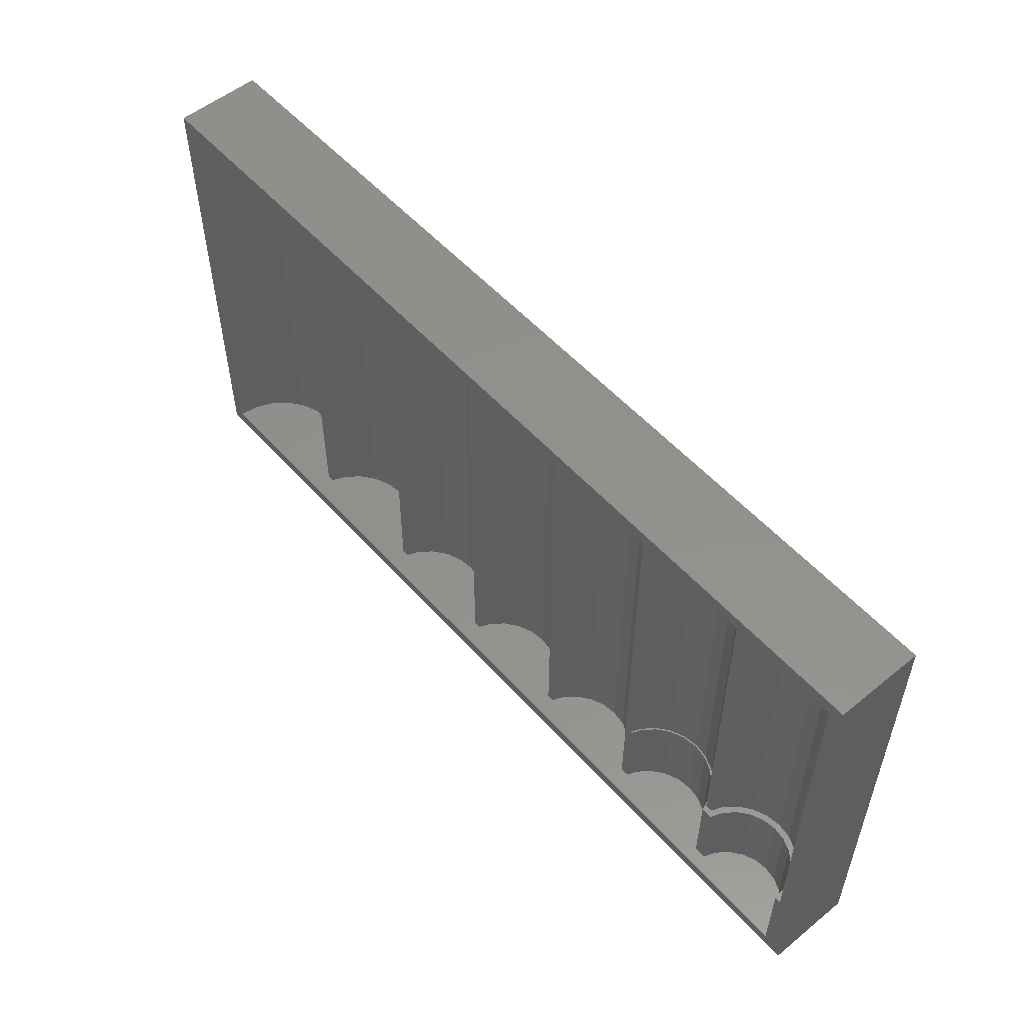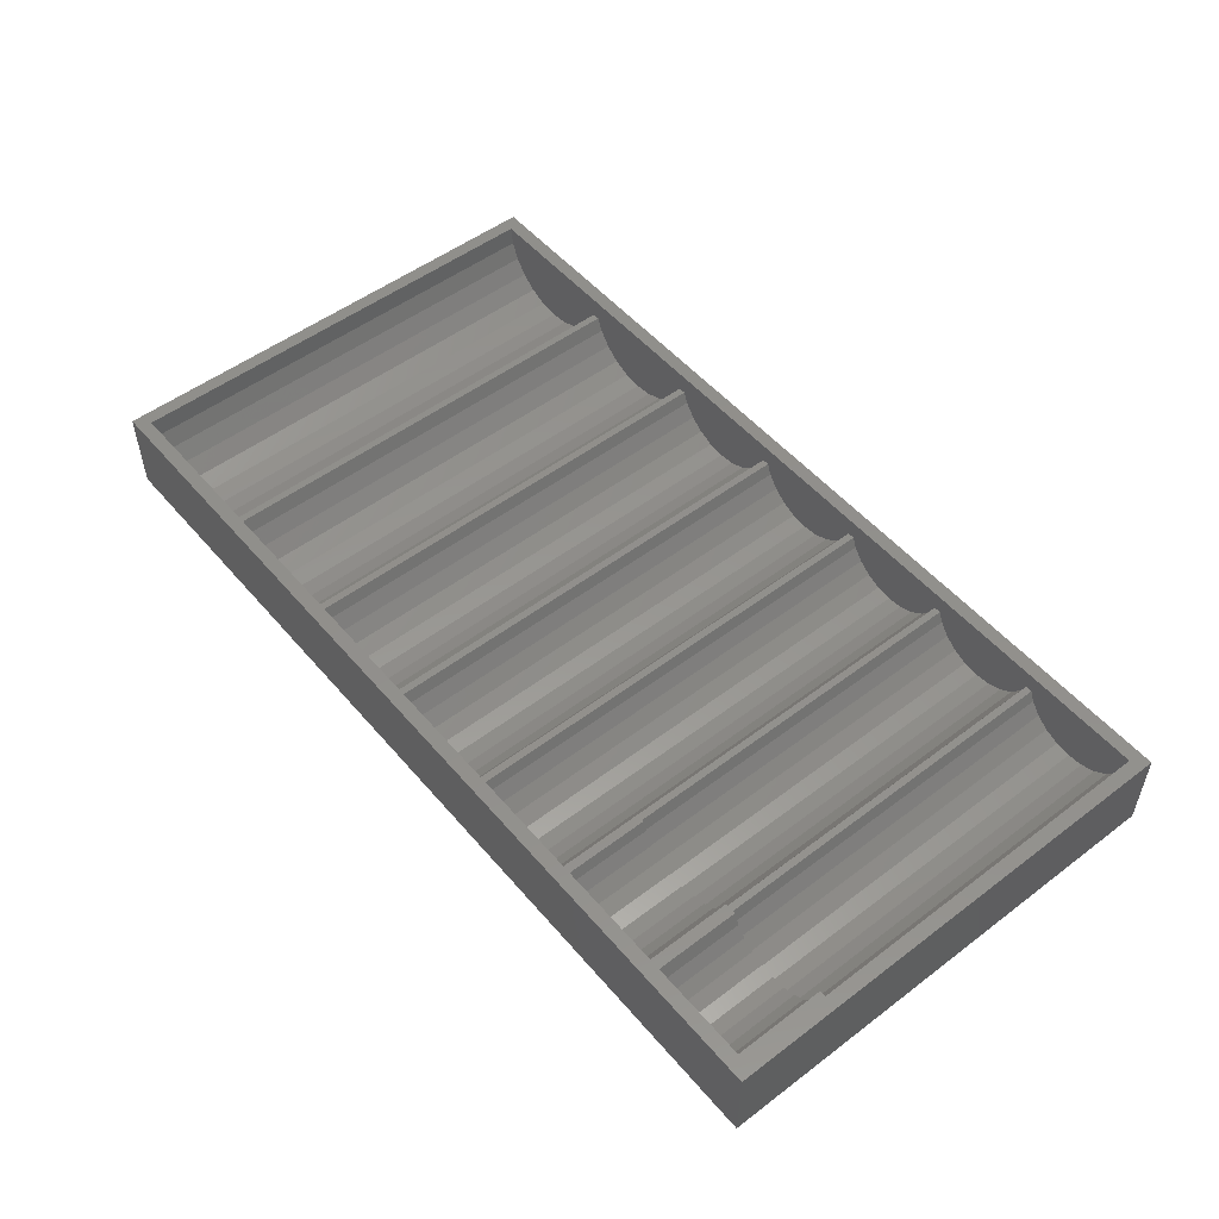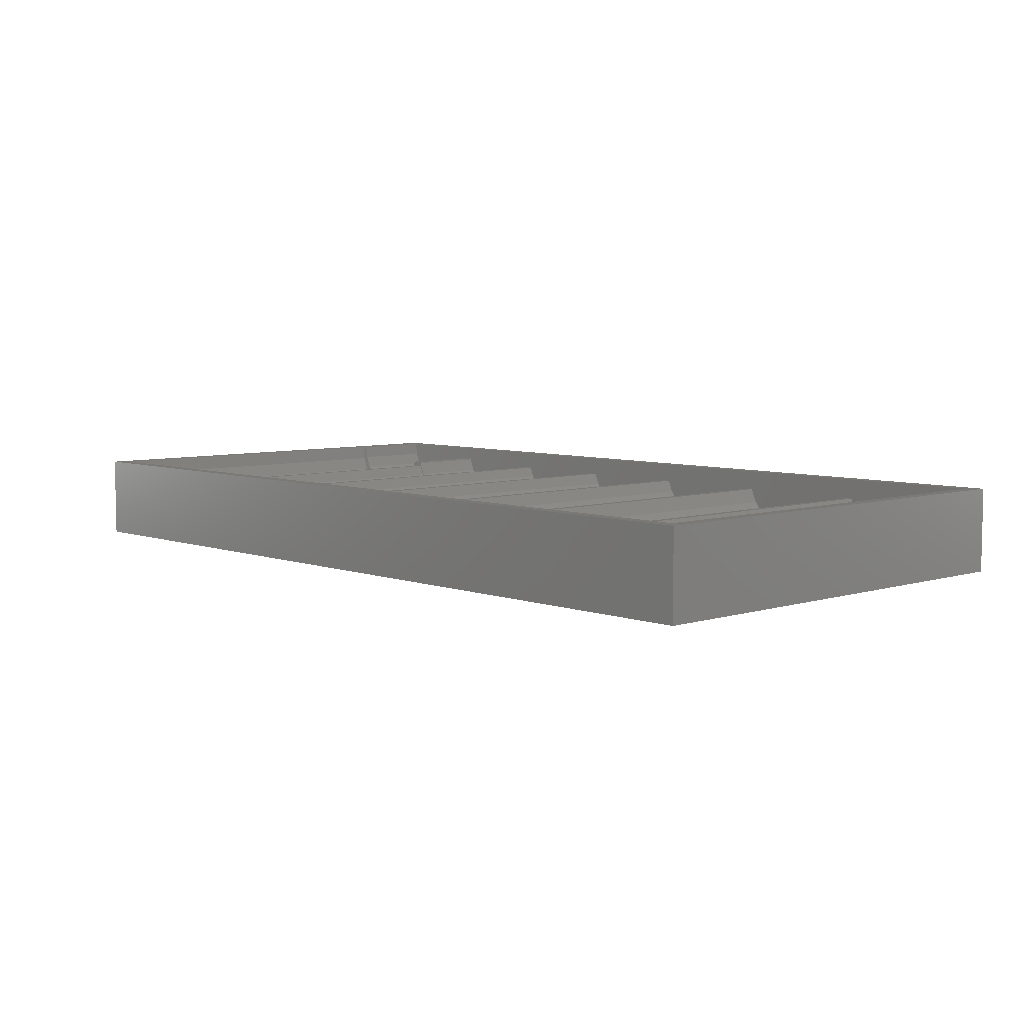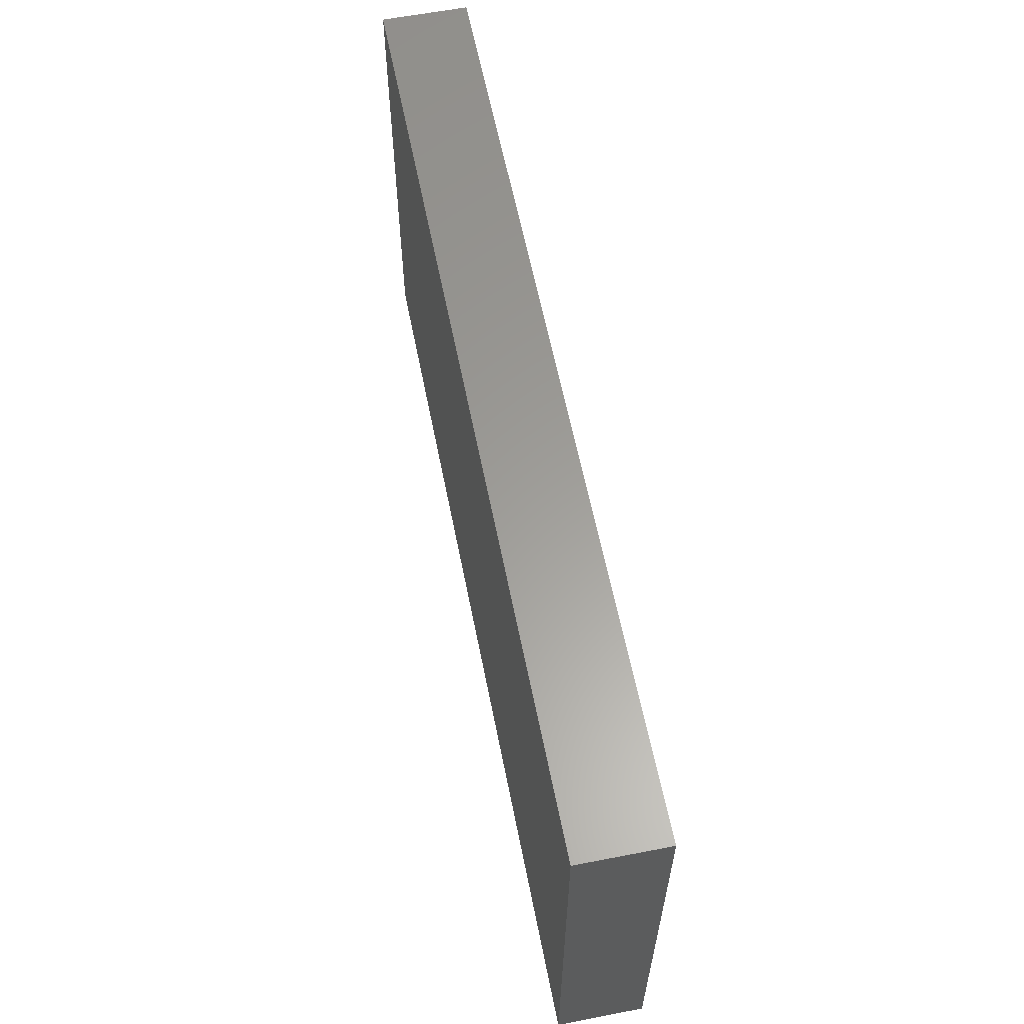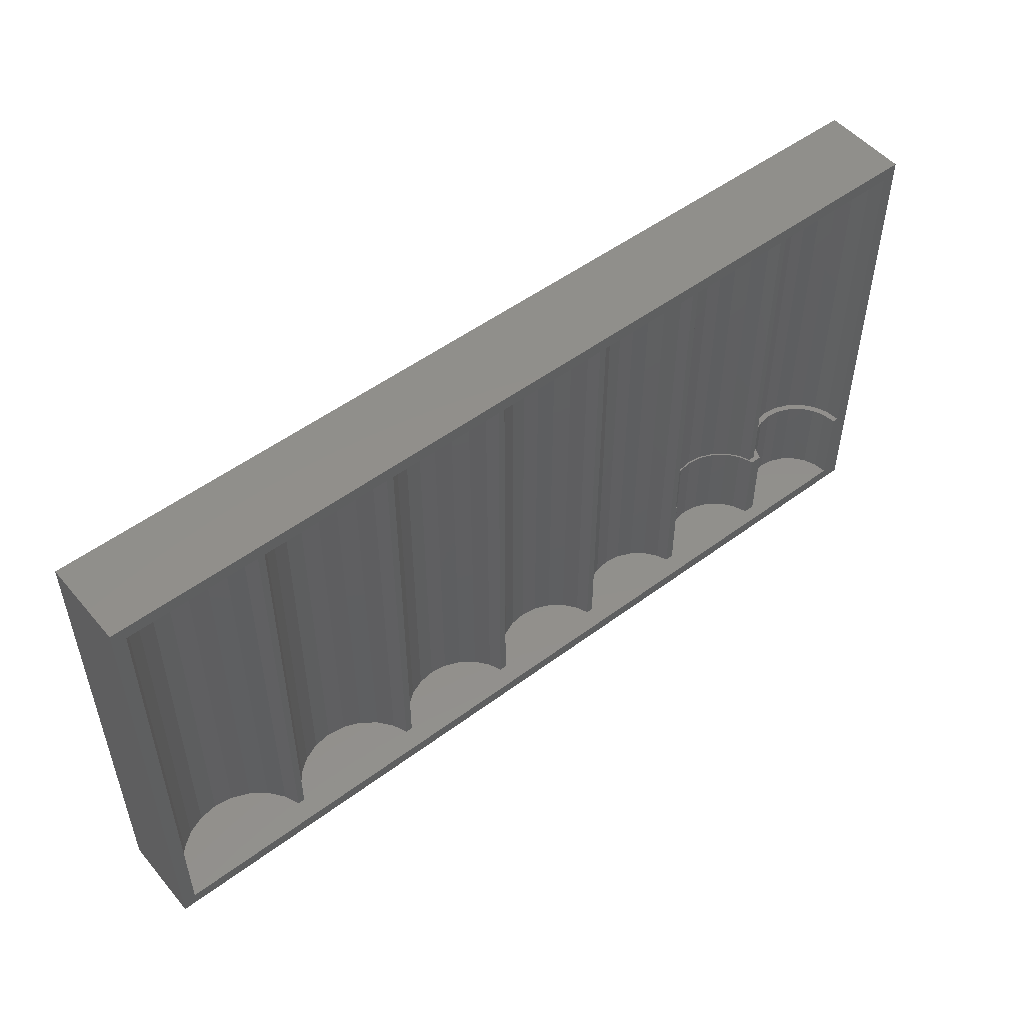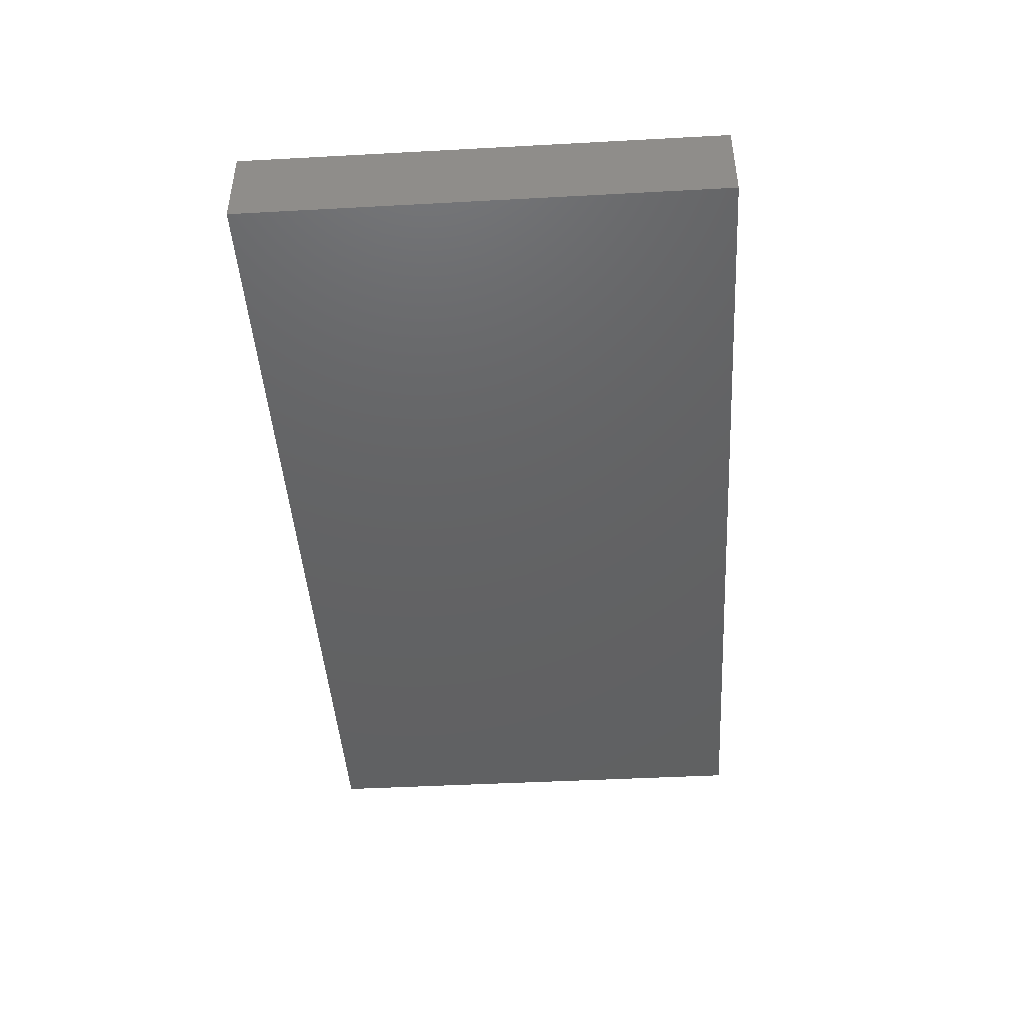
<metadata>
{"format":"stl","ext":"stl","renderer":"f3d","projection":"perspective","resolution":1024,"background":"white","views":[{"elev":54.1,"azim":49.2,"up":"+Y"},{"elev":52.0,"azim":50.8,"up":"+Z"},{"elev":6.3,"azim":-133.0,"up":"+Z"},{"elev":60.6,"azim":-101.2,"up":"+Y"},{"elev":51.5,"azim":-38.9,"up":"+Y"},{"elev":-44.5,"azim":-86.4,"up":"+Z"}]}
</metadata>
<code>
# stl→obj: 214 verts, 424 faces
v 59.33 86.87 7.691
v 57.43 2.54 10.17
v 59.33 2.54 7.691
v 57.43 86.87 10.17
v 56.54 86.87 12.31
v 56.54 2.54 12.31
v 61.8 2.54 5.792
v 61.8 86.87 5.792
v 46.16 86.87 3.543
v 39.41 86.87 3.543
v 42.79 86.87 3.099
v 49.31 86.87 4.846
v 36.26 86.87 4.846
v 33.56 86.87 6.919
v 52.01 86.87 6.919
v 31.49 86.87 9.62
v 54.08 86.87 9.62
v 30.42 86.87 12.21
v 55.19 86.87 12.31
v 29.11 86.87 12.21
v 70.87 86.87 4.598
v 64.69 86.87 4.598
v 67.78 86.87 4.191
v 73.76 86.87 5.792
v 76.23 86.87 7.691
v 78.13 86.87 10.17
v 79.1 86.87 12.5
v 94.23 86.87 5.015
v 88.27 86.87 5.015
v 91.25 86.87 4.623
v 97.01 86.87 6.166
v 85.49 86.87 6.166
v 99.39 86.87 7.997
v 83.1 86.87 7.997
v 101.2 86.87 10.38
v 81.27 86.87 10.38
v 102.1 86.87 12.57
v 80.4 86.87 12.5
v 138.7 86.87 5.506
v 133 86.87 5.506
v 135.8 86.87 5.131
v 130.3 86.87 6.606
v 141.3 86.87 6.606
v 128 86.87 8.356
v 143.6 86.87 8.356
v 126.3 86.87 10.64
v 145.3 86.87 10.64
v 125.4 86.87 12.66
v 146.2 86.87 12.66
v 124.2 86.87 12.66
v 160.6 86.87 5.543
v 154.9 86.87 5.543
v 157.8 86.87 5.169
v 163.3 86.87 6.639
v 152.3 86.87 6.639
v 165.5 86.87 8.383
v 150 86.87 8.383
v 167.3 86.87 10.66
v 148.3 86.87 10.66
v 168.4 86.87 13.3
v 147.4 86.87 12.66
v 116.6 86.87 5.506
v 110.9 86.87 5.506
v 113.8 86.87 5.131
v 119.3 86.87 6.606
v 108.3 86.87 6.606
v 121.6 86.87 8.356
v 106 86.87 8.356
v 123.3 86.87 10.64
v 104.2 86.87 10.64
v 103.4 86.87 12.57
v 3.003 86.87 12.62
v 2.54 86.87 16.14
v 168.8 86.87 16.14
v 19.66 86.87 3.003
v 12.62 86.87 3.003
v 16.14 86.87 2.54
v 22.94 86.87 4.362
v 9.341 86.87 4.362
v 25.76 86.87 6.524
v 6.524 86.87 6.524
v 27.92 86.87 9.341
v 4.362 86.87 9.341
v 160.6 19.05 5.543
v 157.8 19.05 5.169
v 165.5 19.05 8.383
v 163.3 19.05 6.639
v 0 89.41 16.14
v 0 0 0
v 0 0 16.14
v 2.512e-15 89.41 -7.402e-15
v 126.5 2.54 10.78
v 125.7 19.05 12.66
v 125.7 2.54 12.66
v 126.5 19.05 10.78
v 148.3 19.05 10.66
v 147.4 19.05 12.66
v 167.3 19.05 10.66
v 168.4 19.05 13.3
v 171.3 89.41 -8.46e-15
v 171.3 0 16.14
v 171.3 -3.349e-15 0
v 171.3 89.41 16.14
v 150 19.05 8.383
v 2.54 2.54 16.14
v 167.6 2.54 16.14
v 167.6 19.05 16.14
v 168.8 19.05 16.14
v 133 19.05 5.506
v 135.8 19.05 5.423
v 135.8 19.05 5.131
v 133 19.05 5.788
v 130.3 19.05 6.606
v 130.4 19.05 6.859
v 128 19.05 8.356
v 128.2 19.05 8.562
v 126.3 19.05 10.64
v 125.4 19.05 12.66
v 138.7 19.05 5.506
v 138.6 19.05 5.788
v 141.3 19.05 6.606
v 141.2 19.05 6.859
v 143.6 19.05 8.356
v 143.4 19.05 8.562
v 145.3 19.05 10.64
v 145.1 19.05 10.78
v 146.2 19.05 12.66
v 146.2 19.05 13.37
v 152.3 19.05 6.639
v 157.8 19.05 6.337
v 154.9 19.05 5.543
v 155.2 19.05 6.671
v 152.9 19.05 7.651
v 150.9 19.05 9.209
v 149.3 19.05 11.24
v 148.3 19.05 13.6
v 146.2 19.05 13.6
v 160.3 19.05 6.671
v 162.7 19.05 7.651
v 164.7 19.05 9.209
v 166.3 19.05 11.24
v 167.3 19.05 13.6
v 12.62 2.54 3.003
v 19.66 2.54 3.003
v 16.14 2.54 2.54
v 22.94 2.54 4.362
v 9.341 2.54 4.362
v 25.76 2.54 6.524
v 6.524 2.54 6.524
v 27.92 2.54 9.341
v 4.362 2.54 9.341
v 29.11 2.54 12.21
v 3.003 2.54 12.62
v 30.42 2.54 12.21
v 55.19 2.54 12.31
v 79.1 2.54 12.5
v 80.4 2.54 12.5
v 102.1 2.54 12.57
v 103.4 2.54 12.57
v 110.9 2.54 5.506
v 116.6 2.54 5.506
v 113.8 2.54 5.131
v 119.3 2.54 6.606
v 108.3 2.54 6.606
v 121.6 2.54 8.356
v 106 2.54 8.356
v 123.3 2.54 10.64
v 104.2 2.54 10.64
v 124.2 2.54 12.66
v 146.2 2.54 13.37
v 146.2 2.54 13.6
v 148.3 2.54 13.6
v 167.3 2.54 13.6
v 155.2 2.54 6.671
v 160.3 2.54 6.671
v 157.8 2.54 6.337
v 152.9 2.54 7.651
v 162.7 2.54 7.651
v 150.9 2.54 9.209
v 164.7 2.54 9.209
v 149.3 2.54 11.24
v 166.3 2.54 11.24
v 133 2.54 5.788
v 138.6 2.54 5.788
v 135.8 2.54 5.423
v 130.4 2.54 6.859
v 141.2 2.54 6.859
v 128.2 2.54 8.562
v 143.4 2.54 8.562
v 145.1 2.54 10.78
v 88.27 2.54 5.015
v 94.23 2.54 5.015
v 91.25 2.54 4.623
v 97.01 2.54 6.166
v 85.49 2.54 6.166
v 99.39 2.54 7.997
v 83.1 2.54 7.997
v 101.2 2.54 10.38
v 81.27 2.54 10.38
v 64.69 2.54 4.598
v 70.87 2.54 4.598
v 67.78 2.54 4.191
v 73.76 2.54 5.792
v 76.23 2.54 7.691
v 78.13 2.54 10.17
v 39.41 2.54 3.543
v 46.16 2.54 3.543
v 42.79 2.54 3.099
v 49.31 2.54 4.846
v 36.26 2.54 4.846
v 33.56 2.54 6.919
v 52.01 2.54 6.919
v 31.49 2.54 9.62
v 54.08 2.54 9.62
f 1 2 3
f 2 1 4
f 2 5 6
f 5 2 4
f 7 1 3
f 1 7 8
f 9 10 11
f 10 9 12
f 10 12 13
f 13 12 14
f 14 12 15
f 14 15 16
f 16 15 17
f 16 17 18
f 18 17 19
f 18 19 20
f 21 22 23
f 22 21 24
f 22 24 8
f 8 24 25
f 8 25 1
f 1 25 26
f 1 26 4
f 4 26 27
f 4 27 5
f 5 27 19
f 28 29 30
f 29 28 31
f 29 31 32
f 32 31 33
f 32 33 34
f 34 33 35
f 34 35 36
f 36 35 37
f 36 37 38
f 38 37 27
f 39 40 41
f 40 39 42
f 42 39 43
f 42 43 44
f 44 43 45
f 44 45 46
f 46 45 47
f 46 47 48
f 48 47 49
f 48 49 50
f 51 52 53
f 52 51 54
f 52 54 55
f 55 54 56
f 55 56 57
f 57 56 58
f 57 58 59
f 59 58 60
f 59 60 61
f 61 60 49
f 62 63 64
f 63 62 65
f 63 65 66
f 66 65 67
f 66 67 68
f 68 67 69
f 68 69 70
f 70 69 50
f 70 50 71
f 71 50 37
f 37 50 72
f 72 50 73
f 73 50 49
f 73 49 60
f 73 60 74
f 75 76 77
f 76 75 78
f 76 78 79
f 79 78 80
f 79 80 81
f 81 80 82
f 81 82 83
f 83 82 20
f 83 20 72
f 72 20 19
f 72 19 27
f 72 27 37
f 84 53 85
f 53 84 51
f 86 54 87
f 54 86 56
f 88 89 90
f 89 88 91
f 92 93 94
f 93 92 95
f 96 61 97
f 61 96 59
f 60 98 99
f 98 60 58
f 100 101 102
f 101 100 103
f 91 103 100
f 103 91 88
f 57 96 104
f 96 57 59
f 90 105 88
f 105 90 101
f 105 101 106
f 106 101 107
f 107 101 108
f 108 101 74
f 88 73 103
f 73 88 105
f 103 73 74
f 103 74 101
f 87 51 84
f 51 87 54
f 91 102 89
f 102 91 100
f 101 89 102
f 89 101 90
f 109 110 111
f 110 109 112
f 112 109 113
f 112 113 114
f 114 113 115
f 114 115 116
f 116 115 117
f 116 117 95
f 95 117 118
f 95 118 93
f 110 119 111
f 119 110 120
f 119 120 121
f 121 120 122
f 121 122 123
f 123 122 124
f 123 124 125
f 125 124 126
f 125 126 127
f 127 126 128
f 127 128 97
f 129 130 131
f 130 129 132
f 132 129 104
f 132 104 133
f 133 104 134
f 134 104 96
f 134 96 135
f 135 96 97
f 135 97 136
f 136 97 128
f 136 128 137
f 131 84 85
f 84 131 87
f 87 131 130
f 87 130 138
f 87 138 86
f 86 138 139
f 86 139 140
f 86 140 98
f 98 140 141
f 98 141 99
f 99 141 142
f 99 142 108
f 108 142 107
f 58 86 98
f 86 58 56
f 85 52 131
f 52 85 53
f 129 57 104
f 57 129 55
f 143 144 145
f 144 143 146
f 146 143 147
f 146 147 148
f 148 147 149
f 148 149 150
f 150 149 151
f 150 151 152
f 152 151 153
f 152 153 154
f 154 153 155
f 155 153 6
f 6 153 156
f 156 153 157
f 157 153 158
f 158 153 159
f 160 161 162
f 161 160 163
f 163 160 164
f 163 164 165
f 165 164 166
f 165 166 167
f 167 166 168
f 167 168 169
f 169 168 159
f 169 159 153
f 169 153 105
f 169 105 94
f 94 105 170
f 170 105 171
f 171 105 172
f 172 105 173
f 173 105 106
f 174 175 176
f 175 174 177
f 175 177 178
f 178 177 179
f 178 179 180
f 180 179 181
f 180 181 182
f 182 181 172
f 182 172 173
f 183 184 185
f 184 183 186
f 184 186 187
f 187 186 188
f 187 188 189
f 189 188 92
f 189 92 190
f 190 92 94
f 190 94 170
f 191 192 193
f 192 191 194
f 194 191 195
f 194 195 196
f 196 195 197
f 196 197 198
f 198 197 199
f 198 199 158
f 158 199 157
f 200 201 202
f 201 200 203
f 203 200 7
f 203 7 204
f 204 7 3
f 204 3 205
f 205 3 2
f 205 2 156
f 156 2 6
f 206 207 208
f 207 206 209
f 209 206 210
f 209 210 211
f 209 211 212
f 212 211 213
f 212 213 214
f 214 213 154
f 214 154 155
f 74 99 108
f 99 74 60
f 131 55 129
f 55 131 52
f 157 27 156
f 27 157 38
f 117 48 118
f 48 117 46
f 47 123 125
f 123 47 45
f 123 43 121
f 43 123 45
f 109 42 113
f 42 109 40
f 27 205 156
f 205 27 26
f 26 204 205
f 204 26 25
f 204 24 203
f 24 204 25
f 203 21 201
f 21 203 24
f 163 62 161
f 62 163 65
f 113 44 115
f 44 113 42
f 69 165 167
f 165 69 67
f 198 33 196
f 33 198 35
f 201 23 202
f 23 201 21
f 202 22 200
f 22 202 23
f 200 8 7
f 8 200 22
f 49 125 127
f 125 49 47
f 164 68 166
f 68 164 66
f 160 66 164
f 66 160 63
f 169 118 50
f 118 169 94
f 118 94 93
f 48 50 118
f 119 41 111
f 41 119 39
f 191 32 195
f 32 191 29
f 159 37 158
f 37 159 71
f 34 199 197
f 199 34 36
f 161 64 162
f 64 161 62
f 111 40 109
f 40 111 41
f 37 198 158
f 198 37 35
f 68 168 166
f 168 68 70
f 196 31 194
f 31 196 33
f 193 29 191
f 29 193 30
f 44 117 115
f 117 44 46
f 50 167 169
f 167 50 69
f 168 71 159
f 71 168 70
f 194 28 192
f 28 194 31
f 195 34 197
f 34 195 32
f 165 65 163
f 65 165 67
f 36 157 199
f 157 36 38
f 97 49 127
f 49 97 61
f 121 39 119
f 39 121 43
f 192 30 193
f 30 192 28
f 162 63 160
f 63 162 64
f 146 75 144
f 75 146 78
f 81 151 149
f 151 81 83
f 141 180 182
f 180 141 140
f 180 139 178
f 139 180 140
f 107 173 106
f 173 107 142
f 175 130 176
f 130 175 138
f 134 181 179
f 181 134 135
f 209 9 207
f 9 209 12
f 143 79 147
f 79 143 76
f 144 77 145
f 77 144 75
f 72 105 153
f 105 72 73
f 190 124 189
f 124 190 126
f 6 19 155
f 19 6 5
f 20 150 152
f 150 20 82
f 142 182 173
f 182 142 141
f 135 172 181
f 172 135 136
f 184 110 185
f 110 184 120
f 185 112 183
f 112 185 110
f 83 153 151
f 153 83 72
f 155 17 214
f 17 155 19
f 206 13 210
f 13 206 10
f 147 81 149
f 81 147 79
f 183 114 186
f 114 183 112
f 14 213 211
f 213 14 16
f 16 154 213
f 154 16 18
f 145 76 143
f 76 145 77
f 187 120 184
f 120 187 122
f 186 116 188
f 116 186 114
f 170 126 190
f 126 170 128
f 174 133 177
f 133 174 132
f 171 128 170
f 128 171 137
f 177 134 179
f 134 177 133
f 176 132 174
f 132 176 130
f 116 92 188
f 92 116 95
f 214 15 212
f 15 214 17
f 210 14 211
f 14 210 13
f 82 148 150
f 148 82 80
f 178 138 175
f 138 178 139
f 189 122 187
f 122 189 124
f 172 137 171
f 137 172 136
f 208 10 206
f 10 208 11
f 154 20 152
f 20 154 18
f 212 12 209
f 12 212 15
f 207 11 208
f 11 207 9
f 148 78 146
f 78 148 80

</code>
